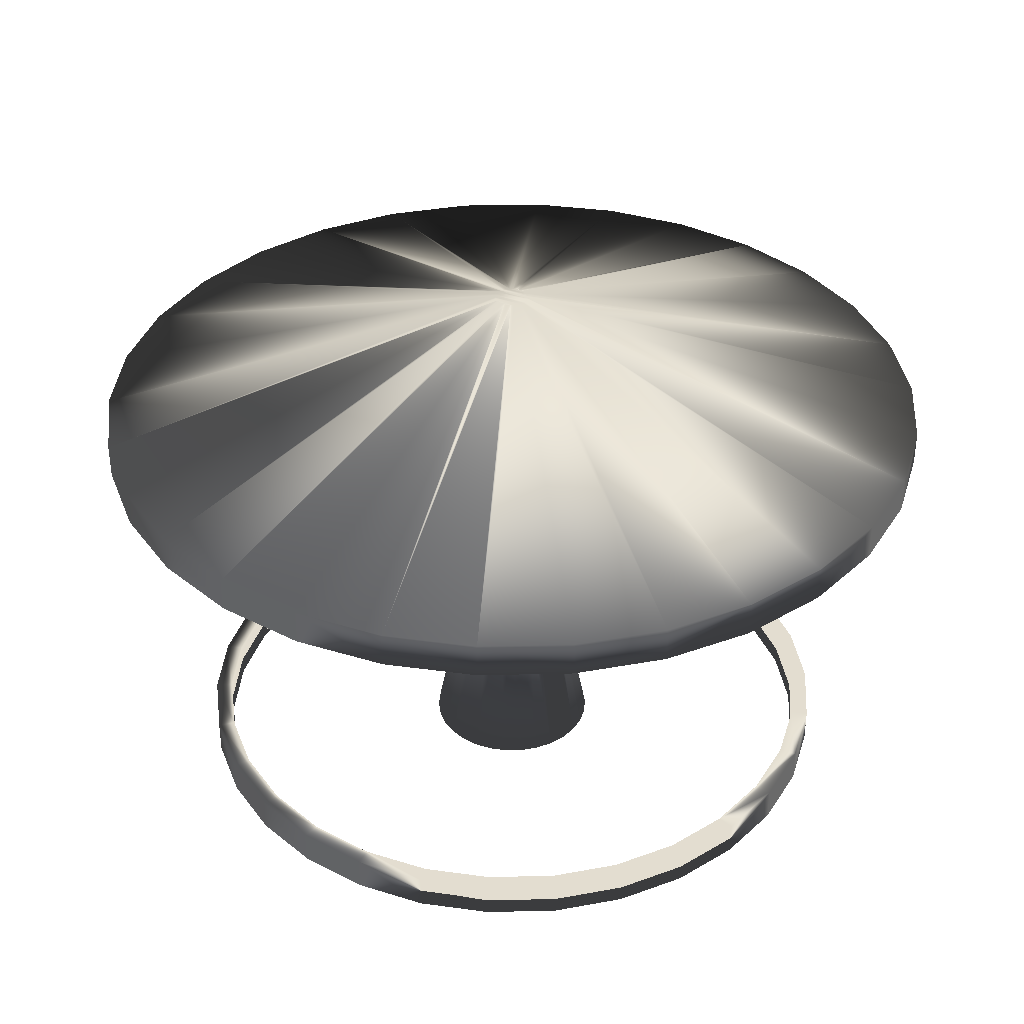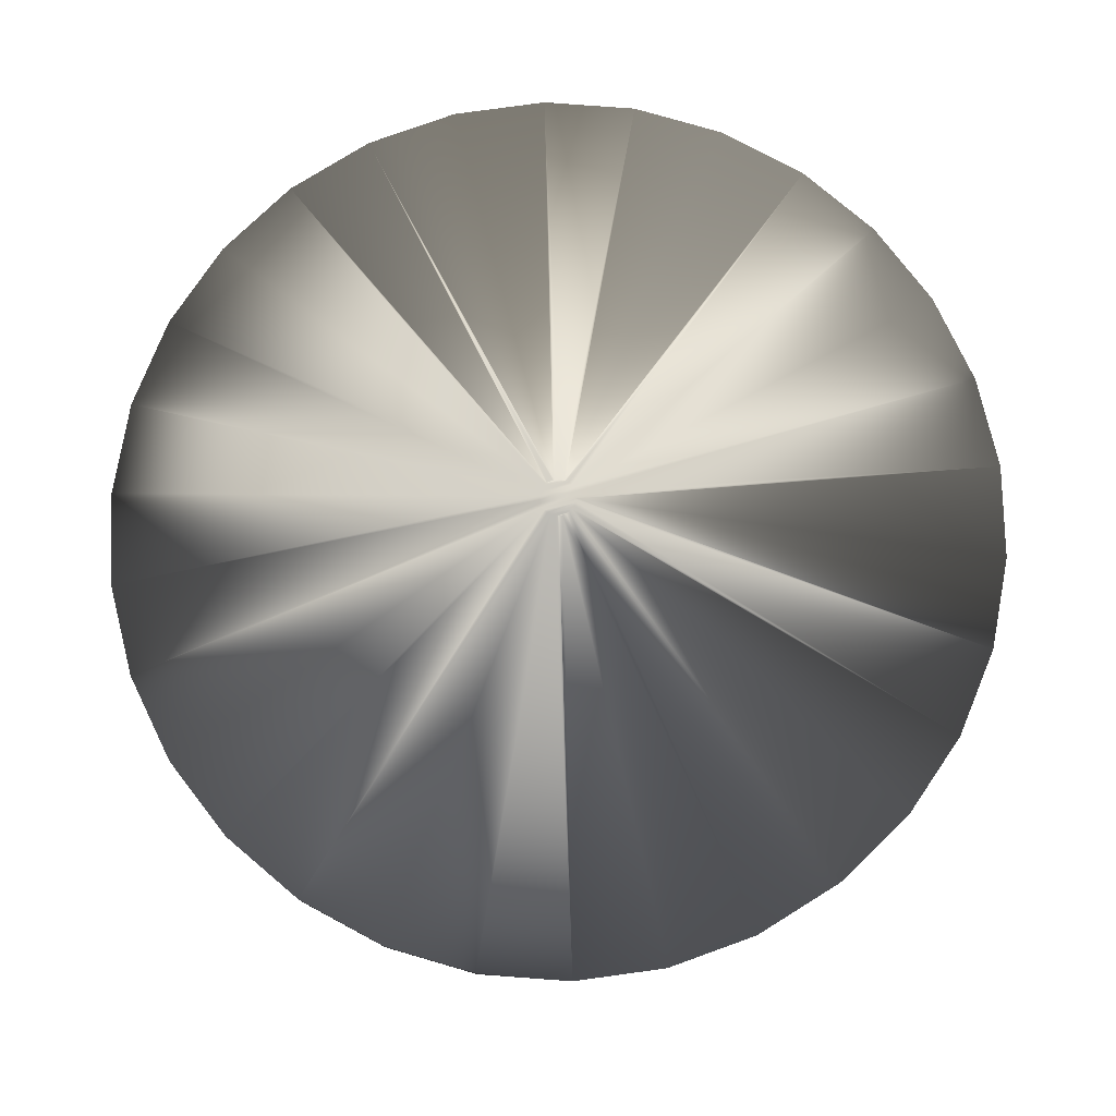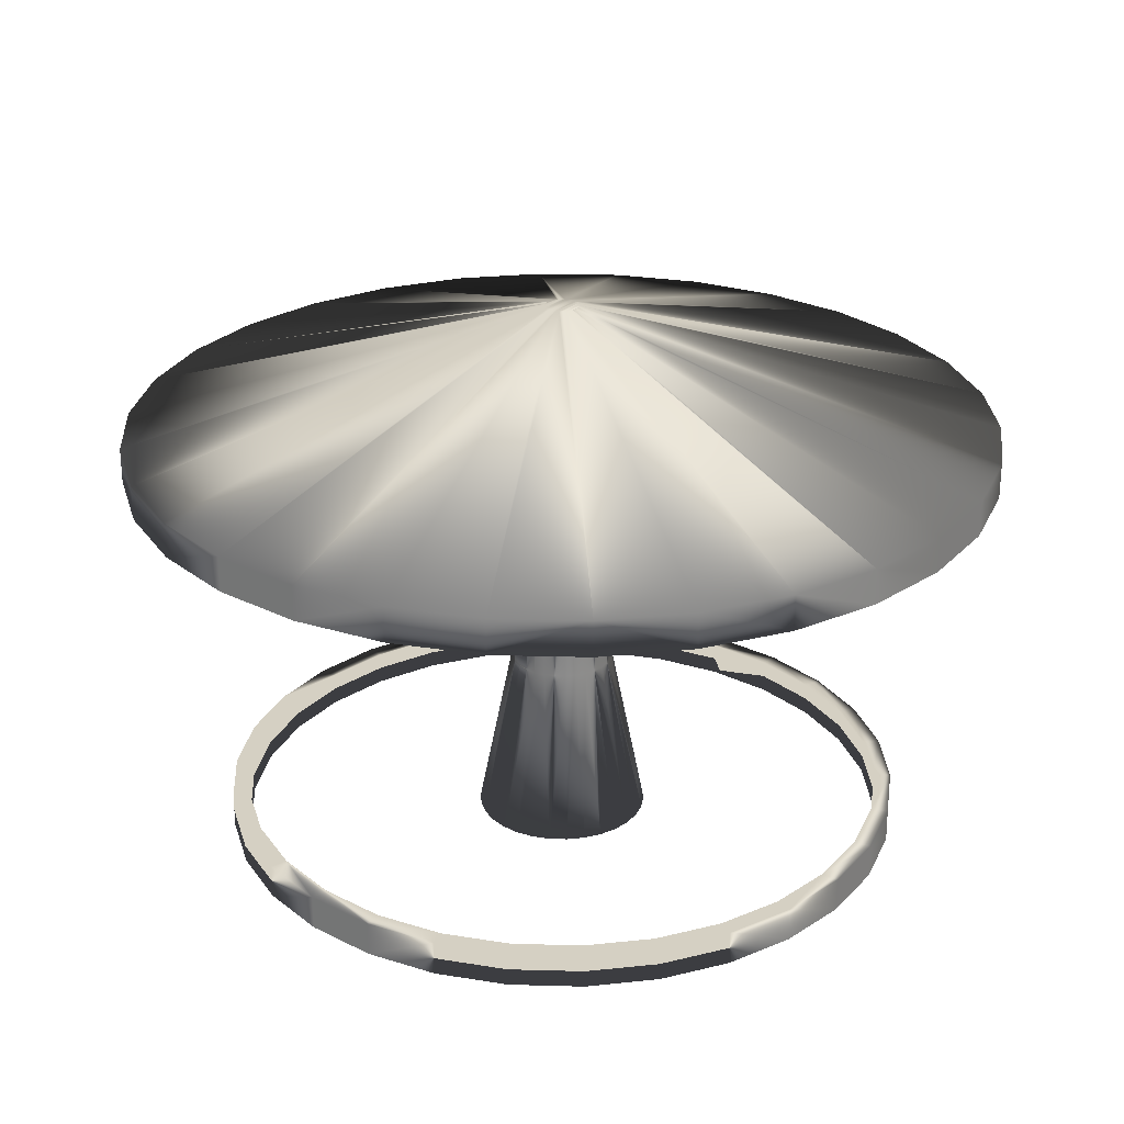
<metadata>
{"format":"obj","ext":"obj","renderer":"f3d","projection":"perspective","resolution":1024,"background":"white","views":[{"elev":35.6,"azim":-61.7,"up":"+Z"},{"elev":78.4,"azim":76.2,"up":"+Z"},{"elev":26.0,"azim":38.5,"up":"+Z"}]}
</metadata>
<code>
v 160 0 16
v 156.5 33.27 0
v 156.5 33.27 16
v 160 0 0
v -160 0 0
v -156.5 33.27 16
v -156.5 33.27 0
v -160 0 16
v 16.72 159.1 0
v -16.72 159.1 16
v 16.72 159.1 16
v -16.72 159.1 0
v -16.72 -159.1 0
v 16.72 -159.1 16
v -16.72 -159.1 16
v 16.72 -159.1 0
v 129.4 94.05 16
v 107.1 118.9 0
v 107.1 118.9 16
v 129.4 94.05 0
v 146.2 65.08 0
v 146.2 65.08 16
v -80 138.6 0
v -107.1 118.9 16
v -80 138.6 16
v -107.1 118.9 0
v -49.44 152.2 16
v -49.44 152.2 0
v 80 138.6 0
v 49.44 152.2 16
v 80 138.6 16
v 49.44 152.2 0
v -146.2 65.08 0
v -129.4 94.05 16
v -129.4 94.05 0
v -146.2 65.08 16
v 152 0 16
v 156.5 -33.27 16
v 148.7 31.6 16
v 138.9 61.82 16
v 123 89.34 16
v 101.7 113 16
v 76 131.6 16
v 46.97 144.6 16
v 15.89 151.2 16
v -15.89 151.2 16
v -46.97 144.6 16
v -76 131.6 16
v -101.7 113 16
v -123 89.34 16
v -138.9 61.82 16
v -148.7 31.6 16
v -152 0 16
v 148.7 -31.6 16
v 146.2 -65.08 16
v 138.9 -61.82 16
v 129.4 -94.05 16
v 123 -89.34 16
v 107.1 -118.9 16
v 101.7 -113 16
v 80 -138.6 16
v 76 -131.6 16
v 49.44 -152.2 16
v 46.97 -144.6 16
v 15.89 -151.2 16
v -15.89 -151.2 16
v -46.97 -144.6 16
v -49.44 -152.2 16
v -76 -131.6 16
v -80 -138.6 16
v -101.7 -113 16
v -107.1 -118.9 16
v -123 -89.34 16
v -129.4 -94.05 16
v -138.9 -61.82 16
v -146.2 -65.08 16
v -148.7 -31.6 16
v -156.5 -33.27 16
v 156.5 -33.27 0
v 152 0 0
v 148.7 -31.6 0
v 146.2 -65.08 0
v 138.9 -61.82 0
v 129.4 -94.05 0
v 123 -89.34 0
v 107.1 -118.9 0
v 101.7 -113 0
v 80 -138.6 0
v 76 -131.6 0
v 49.44 -152.2 0
v 46.97 -144.6 0
v 15.89 -151.2 0
v -15.89 -151.2 0
v -46.97 -144.6 0
v -49.44 -152.2 0
v -76 -131.6 0
v -80 -138.6 0
v -101.7 -113 0
v -107.1 -118.9 0
v -123 -89.34 0
v -129.4 -94.05 0
v -138.9 -61.82 0
v -146.2 -65.08 0
v -148.7 -31.6 0
v -156.5 -33.27 0
v -152 0 0
v 148.7 31.6 0
v 138.9 61.82 0
v 123 89.34 0
v 101.7 113 0
v 76 131.6 0
v 46.97 144.6 0
v 15.89 151.2 0
v -15.89 151.2 0
v -46.97 144.6 0
v -76 131.6 0
v -101.7 113 0
v -123 89.34 0
v -138.9 61.82 0
v -148.7 31.6 0
v 200 0 200
v 195.6 41.58 184
v 195.6 41.58 200
v 200 0 184
v -200 0 184
v -195.6 41.58 200
v -195.6 41.58 184
v -200 0 200
v 20.91 198.9 184
v -20.91 198.9 200
v 20.91 198.9 200
v -20.91 198.9 184
v -20.91 -198.9 184
v 20.91 -198.9 200
v -20.91 -198.9 200
v 20.91 -198.9 184
v 133.8 148.6 184
v 100 173.2 200
v 133.8 148.6 200
v 100 173.2 184
v -161.8 117.6 184
v -133.8 148.6 200
v -133.8 148.6 184
v -161.8 117.6 200
v -182.7 81.35 184
v -182.7 81.35 200
v -61.8 190.2 184
v -100 173.2 200
v -61.8 190.2 200
v -100 173.2 184
v 182.7 81.35 200
v 161.8 117.6 184
v 161.8 117.6 200
v 182.7 81.35 184
v 61.8 190.2 184
v 61.8 190.2 200
v 24 0 200
v 184 0 200
v 180 -38.26 200
v 23.48 -4.99 200
v 168.1 -74.84 200
v 180 38.26 200
v 21.93 -9.762 200
v 148.9 -108.2 200
v 23.48 4.99 200
v 19.42 -14.11 200
v 123.1 -136.7 200
v 168.1 74.84 200
v 16.06 -17.84 200
v 92 -159.3 200
v 21.93 9.762 200
v 12 -20.78 200
v 56.86 -175 200
v 148.9 108.2 200
v 19.42 14.11 200
v 7.416 -22.83 200
v 19.23 -183 200
v 2.509 -23.87 200
v -2.509 -23.87 200
v -19.23 -183 200
v -7.416 -22.83 200
v -56.86 -175 200
v -12 -20.78 200
v -92 -159.3 200
v -16.06 -17.84 200
v -123.1 -136.7 200
v -19.42 -14.11 200
v -148.9 -108.2 200
v 123.1 136.7 200
v 16.06 17.84 200
v 92 159.3 200
v 12 20.78 200
v 56.86 175 200
v 7.416 22.83 200
v 19.23 183 200
v 2.509 23.87 200
v -2.509 23.87 200
v -19.23 183 200
v -7.416 22.83 200
v -56.86 175 200
v -12 20.78 200
v -92 159.3 200
v -16.06 17.84 200
v -123.1 136.7 200
v -19.42 14.11 200
v -148.9 108.2 200
v -21.93 9.762 200
v -168.1 74.84 200
v -23.48 4.99 200
v -180 38.26 200
v -24 0 200
v -21.93 -9.762 200
v -168.1 -74.84 200
v -23.48 -4.99 200
v -180 -38.26 200
v -184 0 200
v 195.6 -41.58 200
v 195.6 -41.58 184
v 184 0 184
v 180 -38.26 184
v 182.7 -81.35 184
v 168.1 -74.84 184
v 161.8 -117.6 184
v 148.9 -108.2 184
v 133.8 -148.6 184
v 123.1 -136.7 184
v 100 -173.2 184
v 92 -159.3 184
v 61.8 -190.2 184
v 56.86 -175 184
v 19.23 -183 184
v -19.23 -183 184
v -56.86 -175 184
v -61.8 -190.2 184
v -92 -159.3 184
v -100 -173.2 184
v -123.1 -136.7 184
v -133.8 -148.6 184
v -148.9 -108.2 184
v -161.8 -117.6 184
v -168.1 -74.84 184
v -182.7 -81.35 184
v -180 -38.26 184
v -195.6 -41.58 184
v -184 0 184
v 180 38.26 184
v 168.1 74.84 184
v 148.9 108.2 184
v 123.1 136.7 184
v 92 159.3 184
v 56.86 175 184
v 19.23 183 184
v -19.23 183 184
v -56.86 175 184
v -92 159.3 184
v -123.1 136.7 184
v -148.9 108.2 184
v -168.1 74.84 184
v -180 38.26 184
v 133.8 -148.6 200
v 161.8 -117.6 200
v 182.7 -81.35 200
v -100 -173.2 200
v -133.8 -148.6 200
v -182.7 -81.35 200
v -161.8 -117.6 200
v 100 -173.2 200
v -61.8 -190.2 200
v -195.6 -41.58 200
v 61.8 -190.2 200
v 23.48 4.99 80
v 24 0 80
v -24 0 80
v -23.48 4.99 80
v 2.509 23.87 80
v -2.509 23.87 80
v -2.509 -23.87 80
v 2.509 -23.87 80
v 16.06 17.84 80
v 12 20.78 80
v 7.416 22.83 80
v -19.42 14.11 80
v -16.06 17.84 80
v -21.93 9.762 80
v -7.416 22.83 80
v -12 20.78 80
v 23.48 -4.99 80
v 21.93 -9.762 80
v 19.42 14.11 80
v 21.93 9.762 80
v 39.13 -8.316 0
v 39.13 8.316 0
v 40 0 0
v 36.54 -16.27 0
v 36.54 16.27 0
v 32.36 -23.51 0
v 32.36 23.51 0
v 26.77 -29.73 0
v 26.77 29.73 0
v 20 -34.64 0
v 20 34.64 0
v 12.36 -38.04 0
v 12.36 38.04 0
v 4.181 -39.78 0
v 4.181 39.78 0
v -4.181 -39.78 0
v -4.181 39.78 0
v -12.36 -38.04 0
v -12.36 38.04 0
v -20 -34.64 0
v -20 34.64 0
v -26.77 -29.73 0
v -26.77 29.73 0
v -32.36 -23.51 0
v -32.36 23.51 0
v -36.54 -16.27 0
v -36.54 16.27 0
v -39.13 -8.316 0
v -39.13 8.316 0
v -40 0 0
v 7.416 -22.83 80
v 19.42 -14.11 80
v -19.42 -14.11 80
v -21.93 -9.762 80
v 12 -20.78 80
v 16.06 -17.84 80
v -7.416 -22.83 80
v -16.06 -17.84 80
v -23.48 -4.99 80
v -12 -20.78 80
v 8 0 256
v 7.308 3.254 256
v 6.472 4.702 256
v 2.472 7.608 256
v -0.8362 -7.956 256
v 0.8362 -7.956 256
v 7.308 -3.254 256
v 6.472 -4.702 256
v -0.8362 7.956 256
v 0.8362 7.956 256
v -8 0 256
v 5.353 5.945 256
v -2.472 7.608 256
v -4 6.928 256
v 5.353 -5.945 256
v -6.472 4.702 256
v -7.308 3.254 256
v -7.825 1.663 256
v -7.308 -3.254 256
v 7.825 1.663 256
v 7.825 -1.663 256
v 4 6.928 256
v 4 -6.928 256
v 2.472 -7.608 256
v -2.472 -7.608 256
v -4 -6.928 256
v -5.353 5.945 256
v -5.353 -5.945 256
v -6.472 -4.702 256
v -7.825 -1.663 256
f 1 2 3
f 2 1 4
f 5 6 7
f 6 5 8
f 9 10 11
f 10 9 12
f 13 14 15
f 14 13 16
f 17 18 19
f 18 17 20
f 3 21 22
f 21 3 2
f 23 24 25
f 24 23 26
f 12 27 10
f 27 12 28
f 22 20 17
f 20 22 21
f 29 30 31
f 30 29 32
f 32 11 30
f 11 32 9
f 18 31 19
f 31 18 29
f 33 34 35
f 34 33 36
f 35 24 26
f 24 35 34
f 7 36 33
f 36 7 6
f 37 1 3
f 1 37 38
f 3 39 37
f 22 39 3
f 22 40 39
f 17 40 22
f 17 41 40
f 19 41 17
f 19 42 41
f 31 42 19
f 31 43 42
f 30 43 31
f 30 44 43
f 11 44 30
f 11 45 44
f 11 46 45
f 10 46 11
f 10 47 46
f 27 47 10
f 27 48 47
f 25 48 27
f 25 49 48
f 24 49 25
f 24 50 49
f 34 50 24
f 34 51 50
f 36 51 34
f 36 52 51
f 6 52 36
f 52 6 53
f 54 38 37
f 54 55 38
f 56 55 54
f 56 57 55
f 58 57 56
f 58 59 57
f 60 59 58
f 60 61 59
f 62 61 60
f 62 63 61
f 64 63 62
f 64 14 63
f 65 14 64
f 66 14 65
f 66 15 14
f 67 15 66
f 67 68 15
f 69 68 67
f 69 70 68
f 71 70 69
f 71 72 70
f 73 72 71
f 73 74 72
f 75 74 73
f 75 76 74
f 77 76 75
f 78 77 53
f 8 53 6
f 77 78 76
f 53 8 78
f 28 25 27
f 25 28 23
f 38 4 1
f 4 38 79
f 80 4 79
f 4 80 2
f 79 81 80
f 82 81 79
f 82 83 81
f 84 83 82
f 84 85 83
f 86 85 84
f 86 87 85
f 88 87 86
f 88 89 87
f 90 89 88
f 90 91 89
f 16 91 90
f 16 92 91
f 16 93 92
f 13 93 16
f 13 94 93
f 95 94 13
f 95 96 94
f 97 96 95
f 97 98 96
f 99 98 97
f 99 100 98
f 101 100 99
f 101 102 100
f 103 102 101
f 103 104 102
f 105 104 103
f 104 105 106
f 107 2 80
f 107 21 2
f 108 21 107
f 108 20 21
f 109 20 108
f 109 18 20
f 110 18 109
f 110 29 18
f 111 29 110
f 111 32 29
f 112 32 111
f 112 9 32
f 113 9 112
f 114 9 113
f 114 12 9
f 115 12 114
f 115 28 12
f 116 28 115
f 116 23 28
f 117 23 116
f 117 26 23
f 118 26 117
f 118 35 26
f 119 35 118
f 119 33 35
f 120 33 119
f 7 120 106
f 5 106 105
f 120 7 33
f 106 5 7
f 16 63 14
f 63 16 90
f 57 82 55
f 82 57 84
f 99 70 72
f 70 99 97
f 101 76 103
f 76 101 74
f 99 74 101
f 74 99 72
f 88 59 61
f 59 88 86
f 90 61 63
f 61 90 88
f 55 79 38
f 79 55 82
f 95 15 68
f 15 95 13
f 103 78 105
f 78 103 76
f 105 8 5
f 8 105 78
f 59 84 57
f 84 59 86
f 97 68 70
f 68 97 95
f 80 39 107
f 39 80 37
f 53 120 52
f 120 53 106
f 114 45 46
f 45 114 113
f 92 66 65
f 66 92 93
f 111 42 43
f 42 111 110
f 50 117 49
f 117 50 118
f 51 118 50
f 118 51 119
f 116 47 48
f 47 116 115
f 108 41 109
f 41 108 40
f 107 40 108
f 40 107 39
f 109 42 110
f 42 109 41
f 113 44 45
f 44 113 112
f 112 43 44
f 43 112 111
f 52 119 51
f 119 52 120
f 117 48 49
f 48 117 116
f 115 46 47
f 46 115 114
f 81 37 80
f 37 81 54
f 85 56 83
f 56 85 58
f 73 102 75
f 102 73 100
f 77 106 53
f 106 77 104
f 91 65 64
f 65 91 92
f 87 62 60
f 62 87 89
f 83 54 81
f 54 83 56
f 93 67 66
f 67 93 94
f 71 100 73
f 100 71 98
f 75 104 77
f 104 75 102
f 89 64 62
f 64 89 91
f 87 58 85
f 58 87 60
f 94 69 67
f 69 94 96
f 96 71 69
f 71 96 98
f 121 122 123
f 122 121 124
f 125 126 127
f 126 125 128
f 129 130 131
f 130 129 132
f 133 134 135
f 134 133 136
f 137 138 139
f 138 137 140
f 141 142 143
f 142 141 144
f 145 144 141
f 144 145 146
f 147 148 149
f 148 147 150
f 151 152 153
f 152 151 154
f 123 154 151
f 154 123 122
f 153 137 139
f 137 153 152
f 155 131 156
f 131 155 129
f 140 156 138
f 156 140 155
f 127 146 145
f 146 127 126
f 157 158 159
f 160 159 161
f 158 157 162
f 163 161 164
f 165 162 157
f 166 164 167
f 162 165 168
f 169 167 170
f 171 168 165
f 172 170 173
f 168 171 174
f 175 174 171
f 159 160 157
f 161 163 160
f 164 166 163
f 176 173 177
f 167 169 166
f 170 172 169
f 173 176 172
f 177 178 176
f 177 179 178
f 180 179 177
f 179 180 181
f 182 181 180
f 181 182 183
f 184 183 182
f 183 184 185
f 186 185 184
f 185 186 187
f 188 187 186
f 174 175 189
f 190 189 175
f 189 190 191
f 192 191 190
f 191 192 193
f 194 193 192
f 193 194 195
f 196 195 194
f 197 195 196
f 198 197 199
f 200 199 201
f 202 201 203
f 197 198 195
f 204 203 205
f 206 205 207
f 208 207 209
f 210 209 211
f 187 188 212
f 199 200 198
f 213 212 188
f 201 202 200
f 212 213 214
f 203 204 202
f 215 214 213
f 205 206 204
f 214 215 211
f 207 208 206
f 216 211 215
f 209 210 208
f 211 216 210
f 150 142 148
f 142 150 143
f 132 149 130
f 149 132 147
f 217 124 121
f 124 217 218
f 219 124 218
f 124 219 122
f 220 218 221
f 218 220 219
f 221 222 220
f 223 222 221
f 223 224 222
f 225 224 223
f 225 226 224
f 227 226 225
f 227 228 226
f 229 228 227
f 229 230 228
f 136 230 229
f 136 231 230
f 136 232 231
f 133 232 136
f 133 233 232
f 234 233 133
f 234 235 233
f 236 235 234
f 236 237 235
f 238 237 236
f 238 239 237
f 240 239 238
f 240 241 239
f 242 241 240
f 241 242 243
f 244 243 242
f 243 244 245
f 246 122 219
f 122 246 154
f 247 154 246
f 247 152 154
f 248 152 247
f 248 137 152
f 249 137 248
f 249 140 137
f 250 140 249
f 250 155 140
f 251 155 250
f 251 129 155
f 252 129 251
f 253 129 252
f 253 132 129
f 254 132 253
f 254 147 132
f 255 147 254
f 255 150 147
f 256 150 255
f 256 143 150
f 257 143 256
f 257 141 143
f 258 141 257
f 145 258 259
f 258 145 141
f 127 259 245
f 125 245 244
f 259 127 145
f 245 125 127
f 260 223 261
f 223 260 225
f 262 218 217
f 218 262 221
f 261 221 262
f 221 261 223
f 238 263 264
f 263 238 236
f 240 265 242
f 265 240 266
f 227 260 267
f 260 227 225
f 236 268 263
f 268 236 234
f 238 266 240
f 266 238 264
f 242 269 244
f 269 242 265
f 244 128 125
f 128 244 269
f 229 267 270
f 267 229 227
f 136 270 134
f 270 136 229
f 234 135 268
f 135 234 133
f 219 162 246
f 162 219 158
f 216 259 210
f 259 216 245
f 253 195 198
f 195 253 252
f 231 180 177
f 180 231 232
f 248 189 249
f 189 248 174
f 256 202 204
f 202 256 255
f 255 200 202
f 200 255 254
f 247 174 248
f 174 247 168
f 246 168 247
f 168 246 162
f 251 191 193
f 191 251 250
f 252 193 195
f 193 252 251
f 250 189 191
f 189 250 249
f 208 257 206
f 257 208 258
f 206 256 204
f 256 206 257
f 210 258 208
f 258 210 259
f 254 198 200
f 198 254 253
f 220 158 219
f 158 220 159
f 226 164 224
f 164 226 167
f 222 159 220
f 159 222 161
f 224 161 222
f 161 224 164
f 235 186 184
f 186 235 237
f 188 241 213
f 241 188 239
f 230 177 173
f 177 230 231
f 226 170 167
f 170 226 228
f 232 182 180
f 182 232 233
f 233 184 182
f 184 233 235
f 186 239 188
f 239 186 237
f 213 243 215
f 243 213 241
f 215 245 216
f 245 215 243
f 228 173 170
f 173 228 230
f 157 271 165
f 271 157 272
f 273 209 274
f 209 273 211
f 275 197 196
f 197 275 276
f 277 178 179
f 178 277 278
f 279 192 190
f 192 279 280
f 280 194 192
f 194 280 281
f 282 203 283
f 203 282 205
f 284 205 282
f 205 284 207
f 285 201 199
f 201 285 286
f 163 287 160
f 287 163 288
f 171 289 175
f 289 171 290
f 165 290 171
f 290 165 271
f 175 279 190
f 279 175 289
f 281 196 194
f 196 281 275
f 274 207 284
f 207 274 209
f 286 203 201
f 203 286 283
f 276 199 197
f 199 276 285
f 160 272 157
f 272 160 287
f 291 292 293
f 294 292 291
f 294 295 292
f 296 295 294
f 296 297 295
f 298 297 296
f 298 299 297
f 300 299 298
f 300 301 299
f 302 301 300
f 302 303 301
f 304 303 302
f 304 305 303
f 306 305 304
f 306 307 305
f 308 307 306
f 308 309 307
f 310 309 308
f 310 311 309
f 312 311 310
f 312 313 311
f 314 313 312
f 314 315 313
f 316 315 314
f 316 317 315
f 318 317 316
f 318 319 317
f 319 318 320
f 278 176 178
f 176 278 321
f 166 288 163
f 288 166 322
f 323 212 324
f 212 323 187
f 325 169 172
f 169 325 326
f 321 172 176
f 172 321 325
f 327 179 181
f 179 327 277
f 328 187 323
f 187 328 185
f 324 214 329
f 214 324 212
f 329 211 273
f 211 329 214
f 169 322 166
f 322 169 326
f 330 181 183
f 181 330 327
f 328 183 185
f 183 328 330
f 123 331 121
f 151 332 123
f 139 333 153
f 156 334 138
f 335 134 336
f 134 335 135
f 337 338 262
f 131 339 340
f 339 131 130
f 341 128 269
f 131 334 156
f 139 342 333
f 343 148 344
f 261 338 260
f 338 345 260
f 121 331 217
f 130 149 343
f 149 148 343
f 144 146 346
f 347 126 348
f 349 269 265
f 350 351 331
f 332 351 350
f 332 337 351
f 333 337 332
f 333 338 337
f 342 338 333
f 342 345 338
f 352 345 342
f 352 353 345
f 334 353 352
f 334 354 353
f 340 354 334
f 340 336 354
f 339 336 340
f 339 335 336
f 343 335 339
f 343 355 335
f 344 355 343
f 344 356 355
f 357 356 344
f 357 358 356
f 346 358 357
f 346 359 358
f 347 359 346
f 347 349 359
f 348 349 347
f 348 360 349
f 360 348 341
f 359 266 264
f 356 263 355
f 355 268 135
f 270 354 134
f 267 354 270
f 262 338 261
f 123 332 350
f 139 352 342
f 138 352 139
f 339 130 343
f 348 126 341
f 126 128 341
f 355 135 335
f 359 264 358
f 355 263 268
f 353 354 267
f 260 353 267
f 217 337 262
f 151 333 332
f 153 333 151
f 123 350 331
f 138 334 352
f 148 142 344
f 146 126 347
f 341 269 360
f 360 269 349
f 354 336 134
f 349 265 359
f 359 265 266
f 358 264 356
f 356 264 263
f 345 353 260
f 351 337 217
f 331 351 217
f 131 340 334
f 357 142 346
f 142 144 346
f 346 146 347
f 344 142 357
f 274 320 273
f 293 271 272
f 292 271 293
f 295 290 271
f 298 326 300
f 305 276 275
f 276 305 307
f 284 317 274
f 277 327 306
f 294 288 296
f 297 290 295
f 303 281 301
f 303 305 281
f 315 317 284
f 313 315 282
f 329 320 318
f 329 318 316
f 291 287 294
f 301 280 279
f 295 271 292
f 301 281 280
f 307 309 285
f 324 316 314
f 329 316 324
f 324 314 323
f 321 304 302
f 306 278 277
f 278 306 304
f 300 321 302
f 296 322 298
f 288 322 296
f 287 288 294
f 297 289 290
f 299 289 297
f 305 275 281
f 317 319 274
f 319 320 274
f 286 311 283
f 309 311 285
f 285 311 286
f 323 312 328
f 330 310 327
f 328 312 310
f 323 314 312
f 273 320 329
f 321 278 304
f 325 321 300
f 326 325 300
f 322 326 298
f 293 287 291
f 272 287 293
f 299 279 289
f 301 279 299
f 282 315 284
f 311 313 283
f 283 313 282
f 307 285 276
f 327 310 308
f 327 308 306
f 328 310 330

</code>
